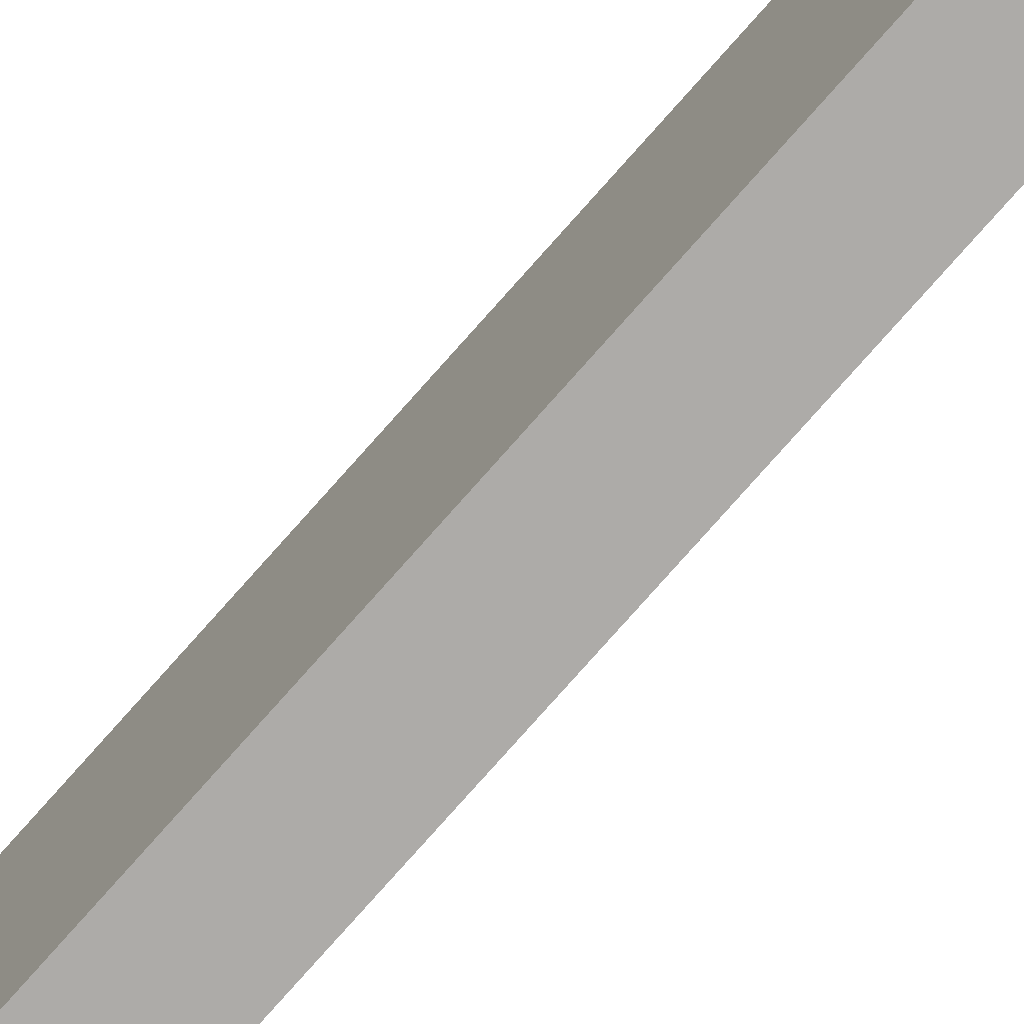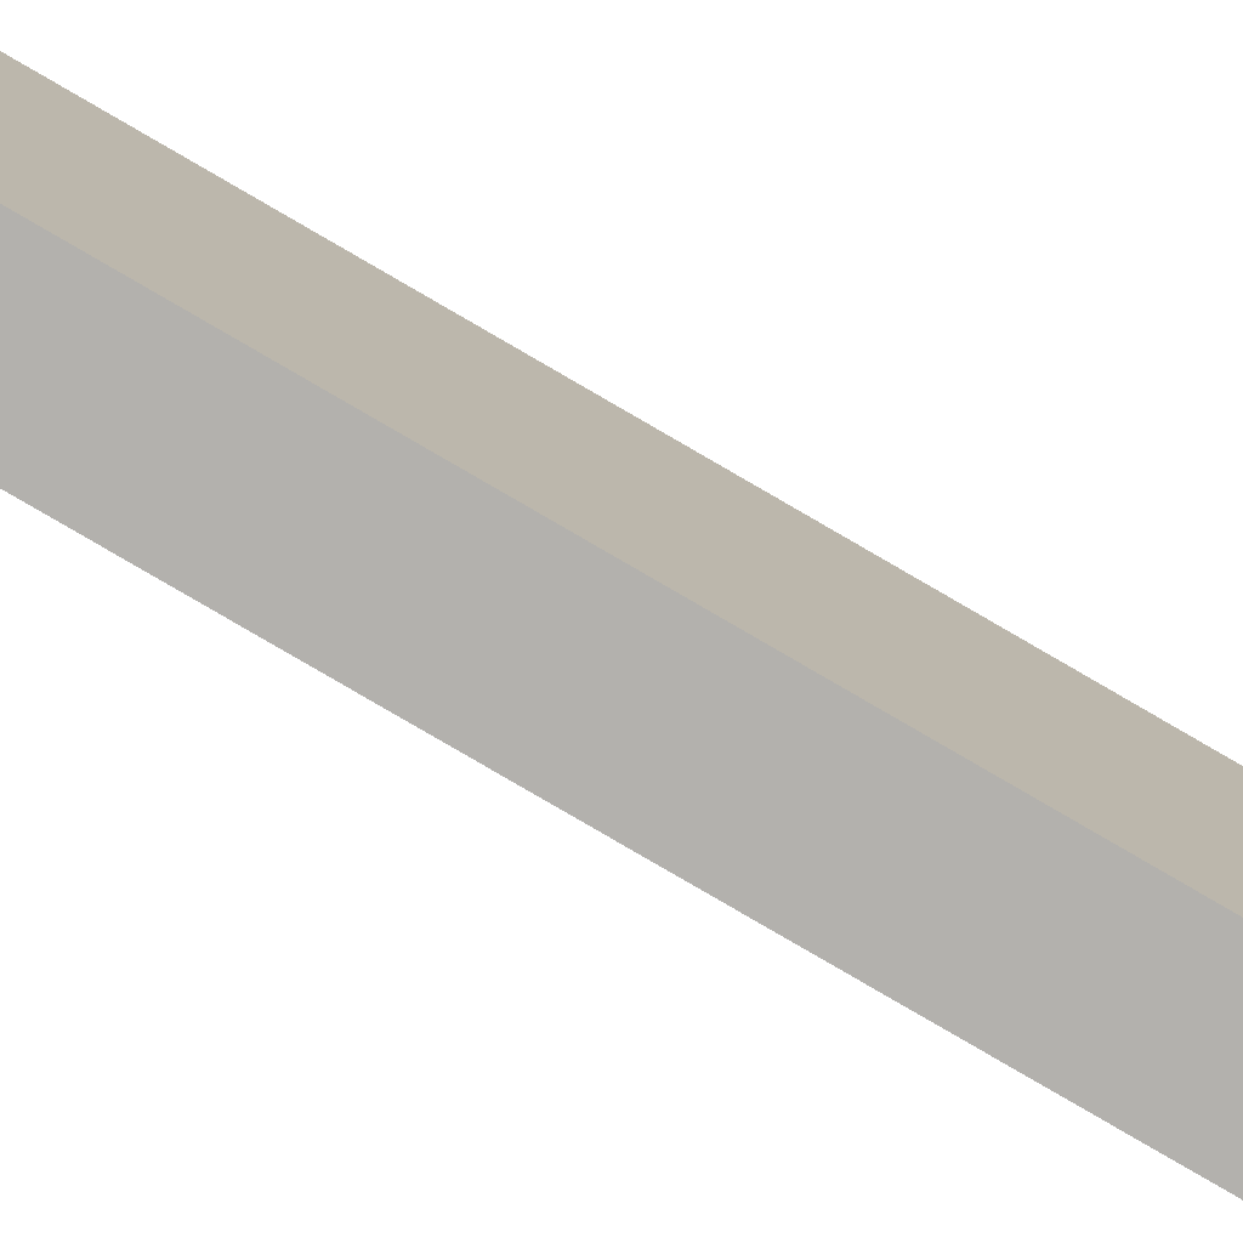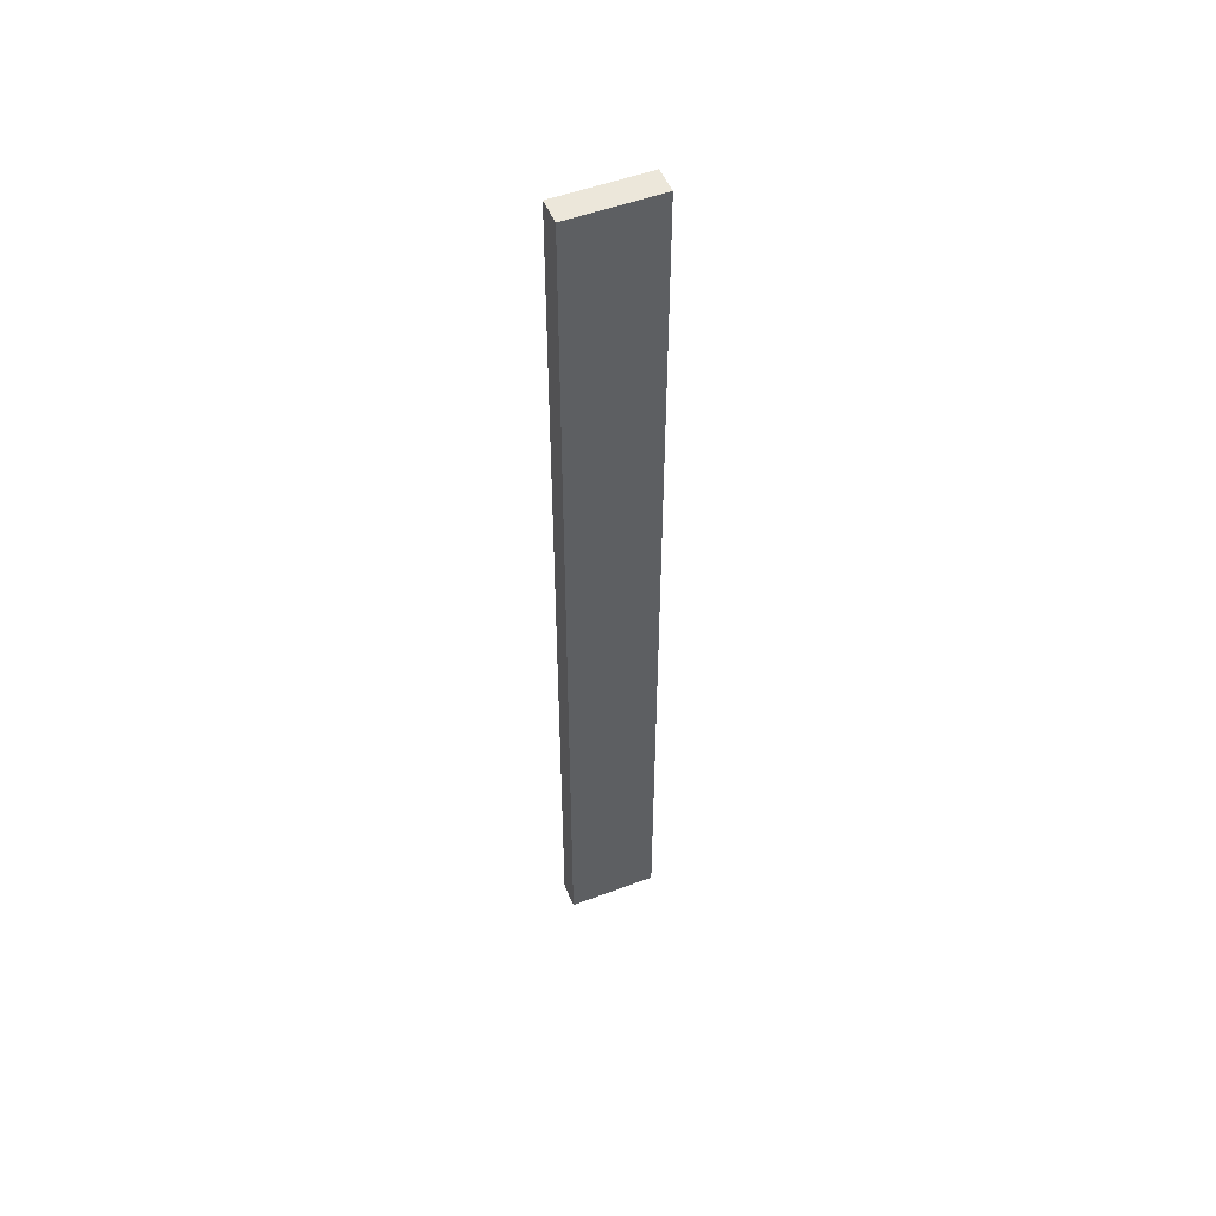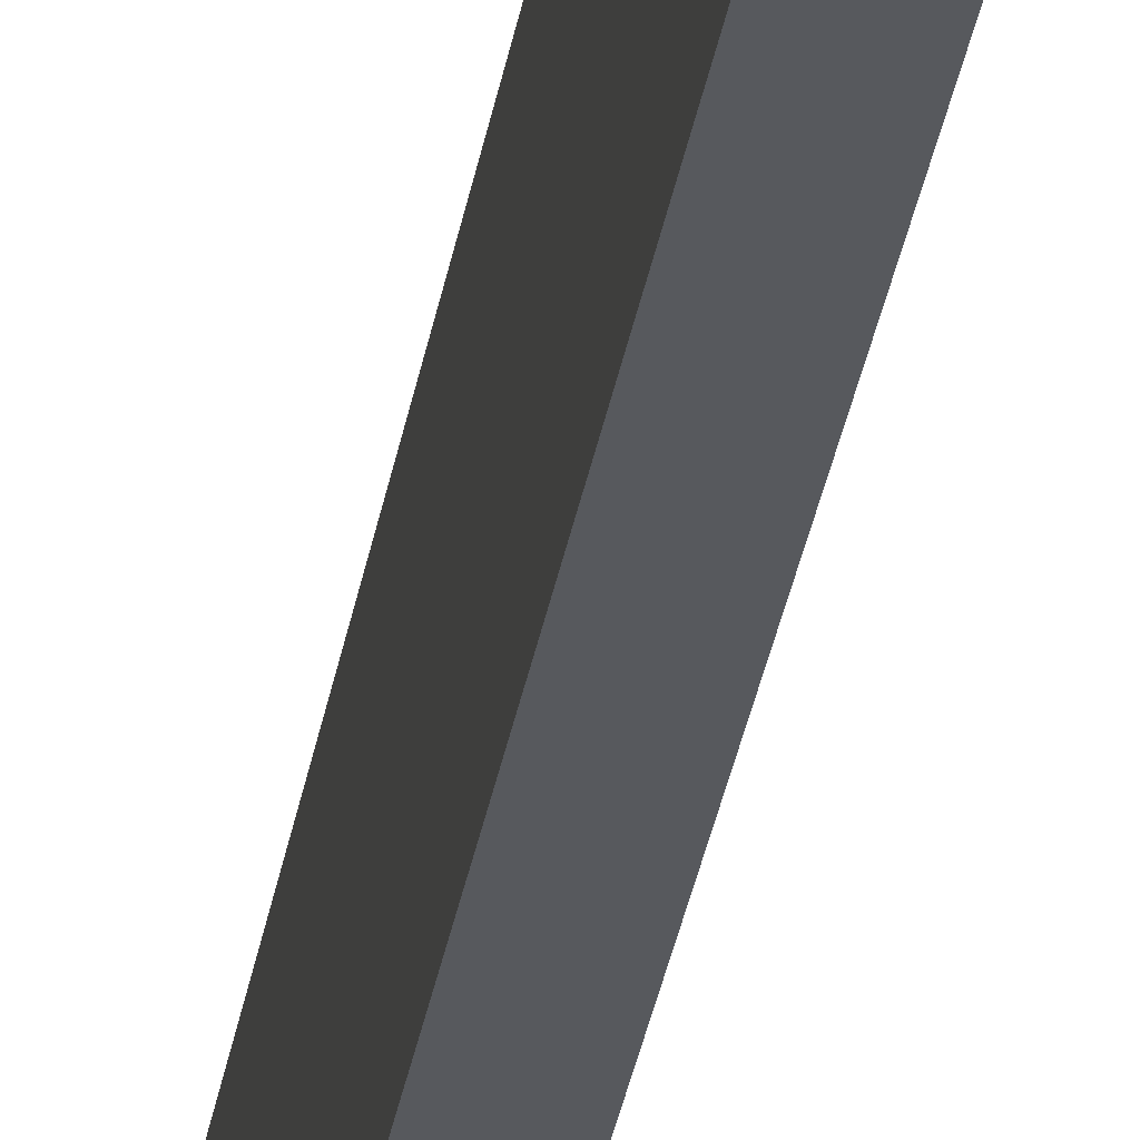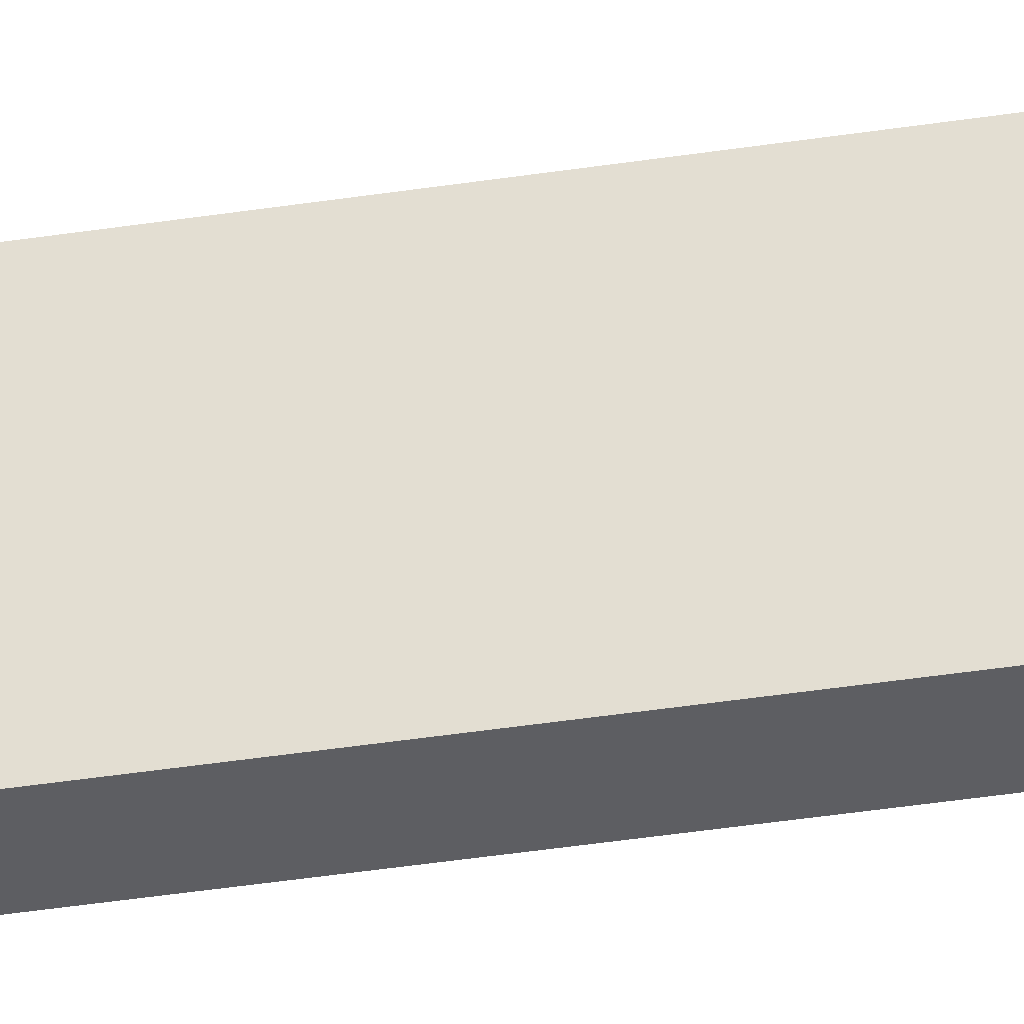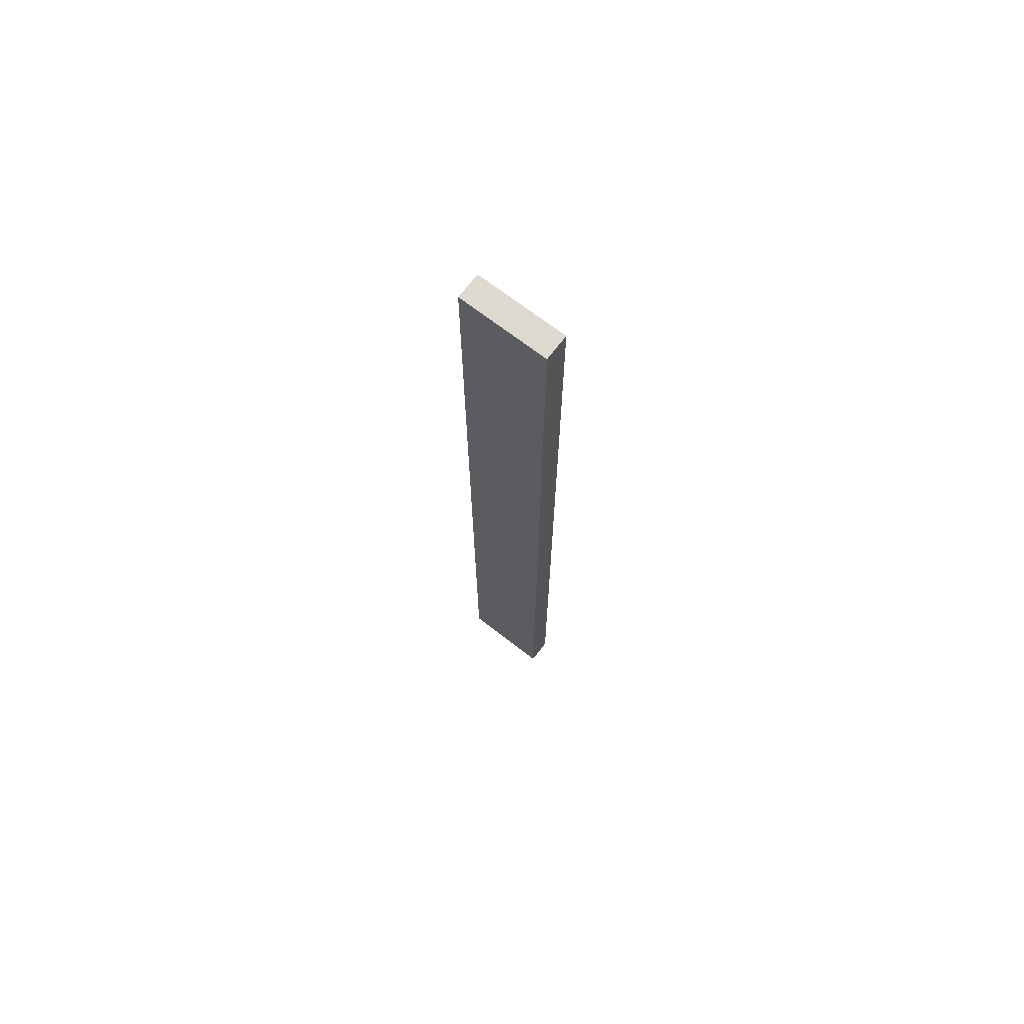
<metadata>
{"format":"obj","ext":"obj","renderer":"f3d","projection":"perspective","resolution":1024,"background":"white","views":[{"elev":-76.5,"azim":-41.4,"up":"+Y"},{"elev":-79.3,"azim":59.7,"up":"+Y"},{"elev":51.8,"azim":67.8,"up":"+Z"},{"elev":-29.3,"azim":171.6,"up":"+Y"},{"elev":-38.6,"azim":-78.8,"up":"+Y"},{"elev":70.7,"azim":-52.4,"up":"+Z"}]}
</metadata>
<code>
o SHSup2/SHSup/mesh15/mesh15-geometry#mesh15-geometry
v 0.09707 -0.2825 -0.3833
v 0.09707 -0.2005 0.4839
v 0.09707 -0.2005 -0.3833
v 0.09707 -0.2825 0.4839
v 0.1205 -0.2005 -0.3833
v 0.1205 -0.2825 0.4839
v 0.1205 -0.2005 0.4839
v 0.1205 -0.2825 -0.3833
f 1 2 3
f 2 1 4
f 2 5 3
f 5 1 3
f 1 6 4
f 6 2 4
f 5 2 7
f 1 5 8
f 6 1 8
f 2 6 7
f 6 5 7
f 5 6 8
f 3 2 1
f 4 1 2
f 3 5 2
f 3 1 5
f 4 6 1
f 4 2 6
f 7 2 5
f 8 5 1
f 8 1 6
f 7 6 2
f 7 5 6
f 8 6 5

</code>
